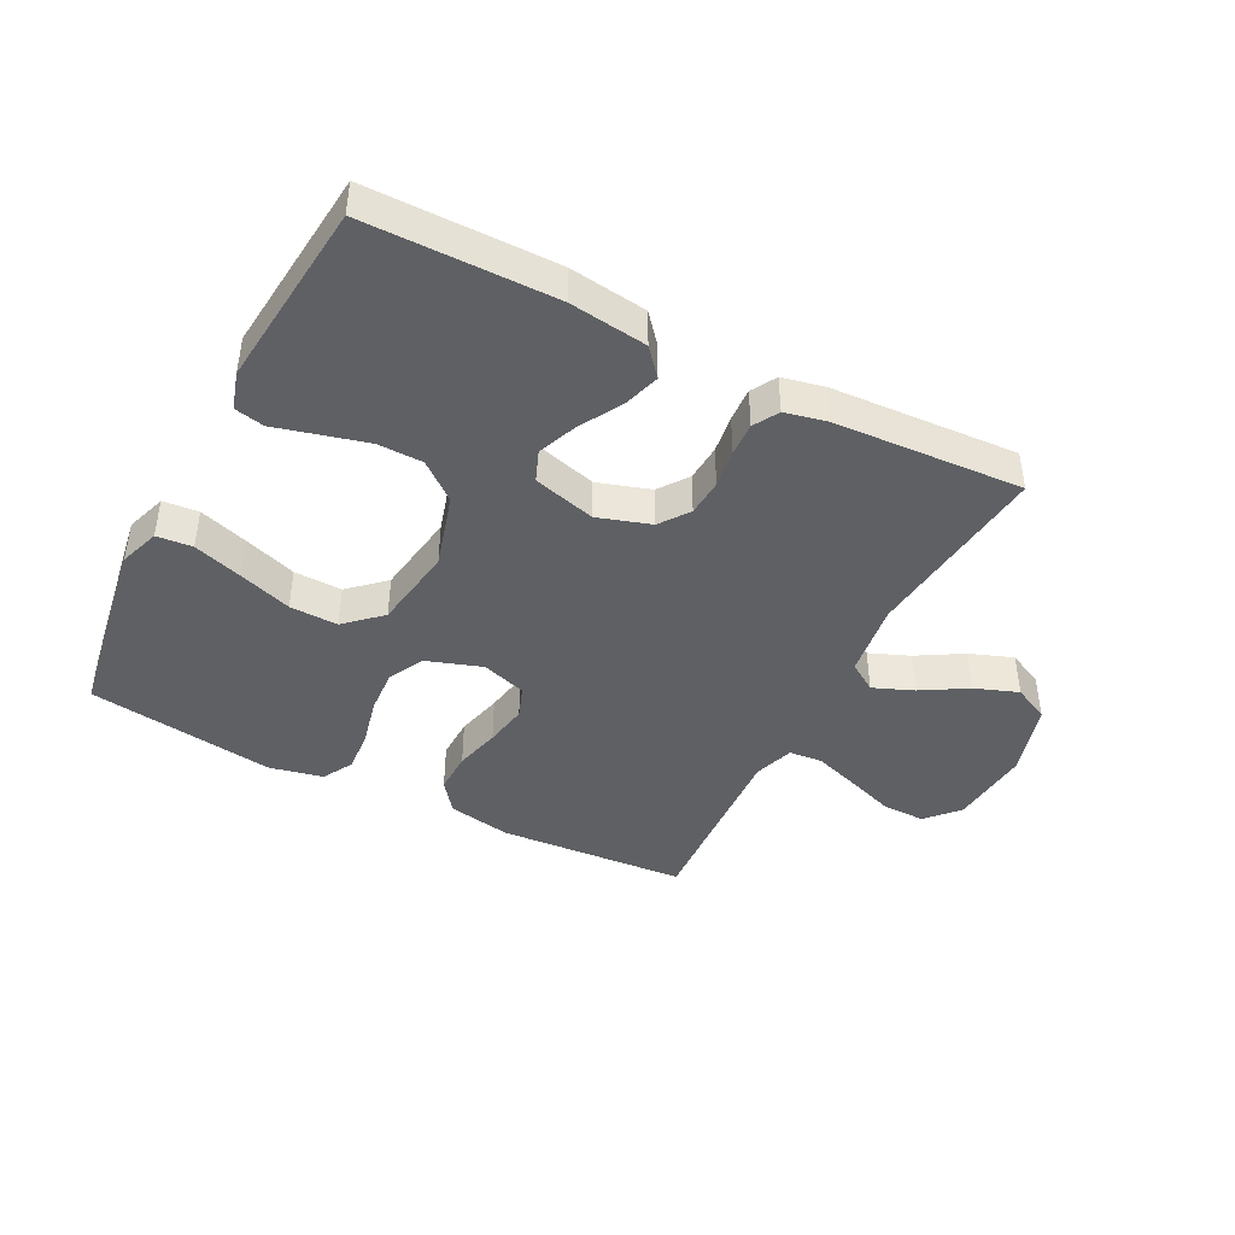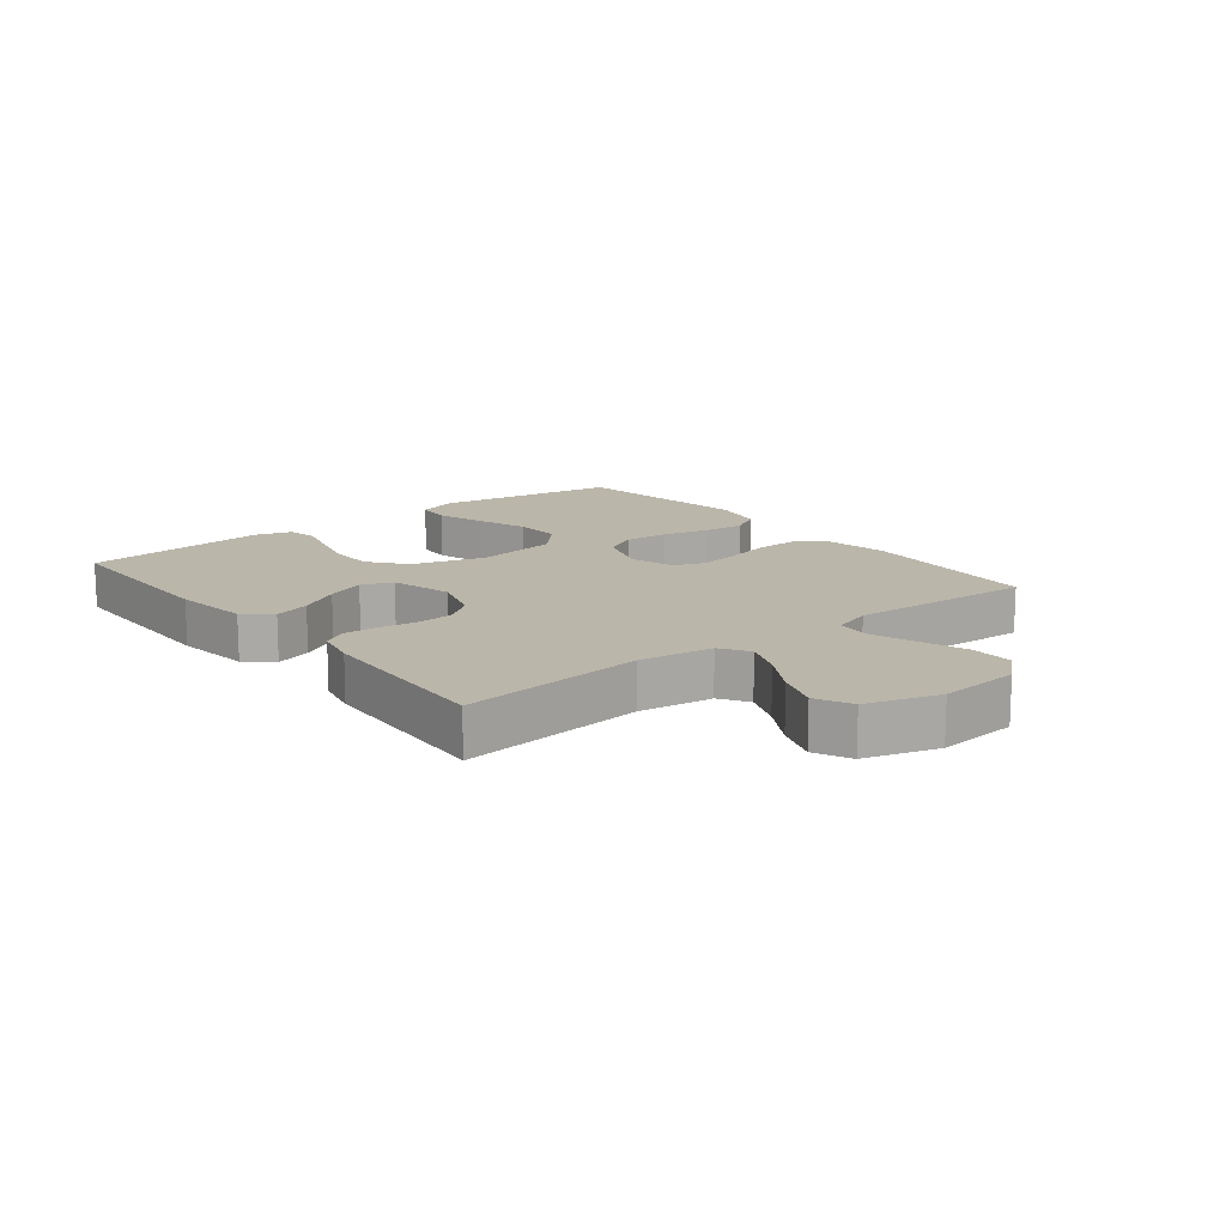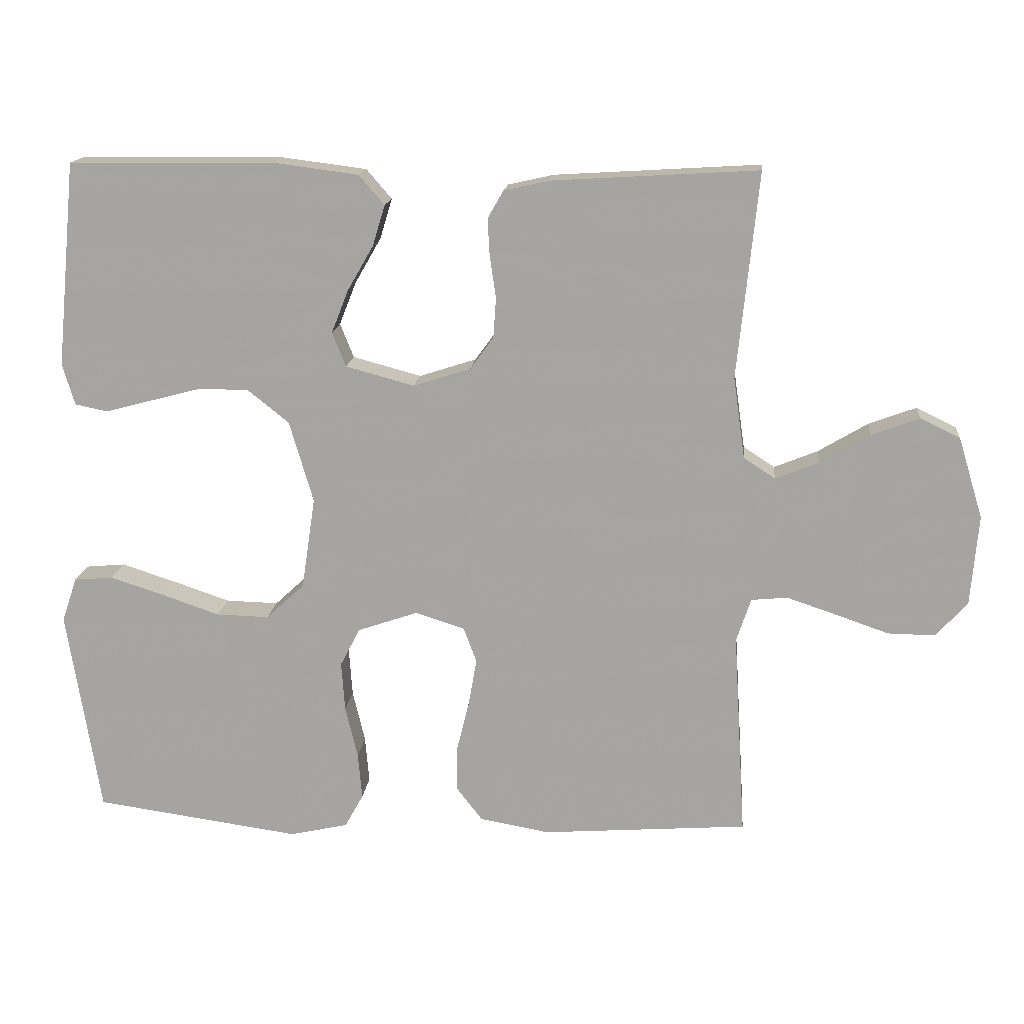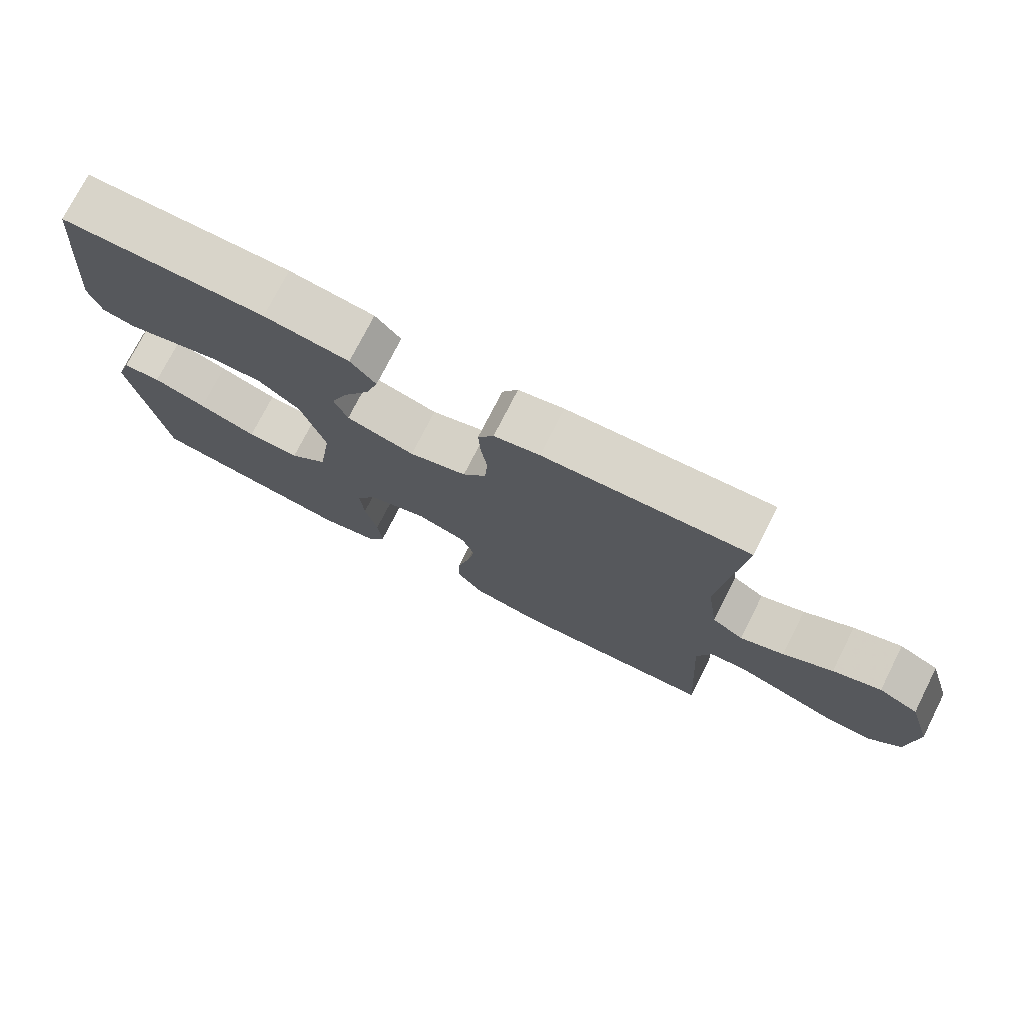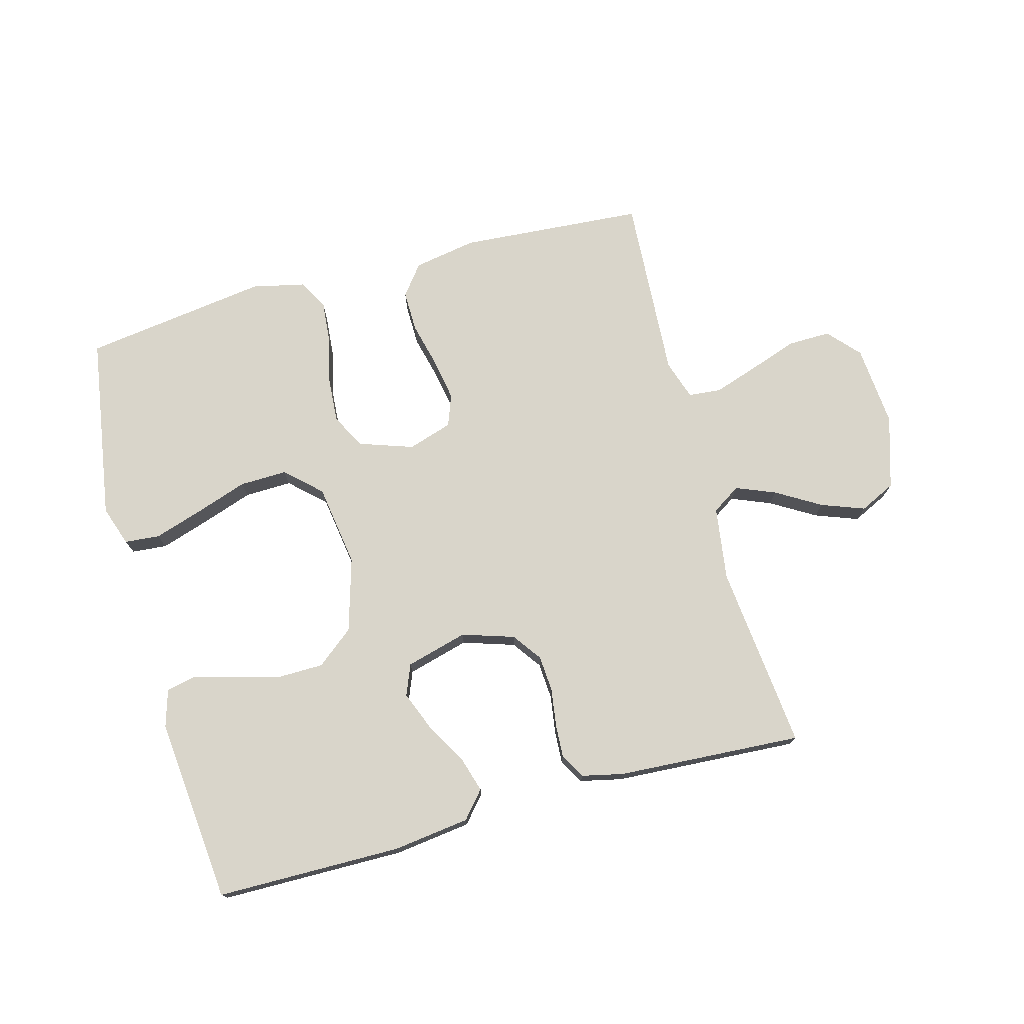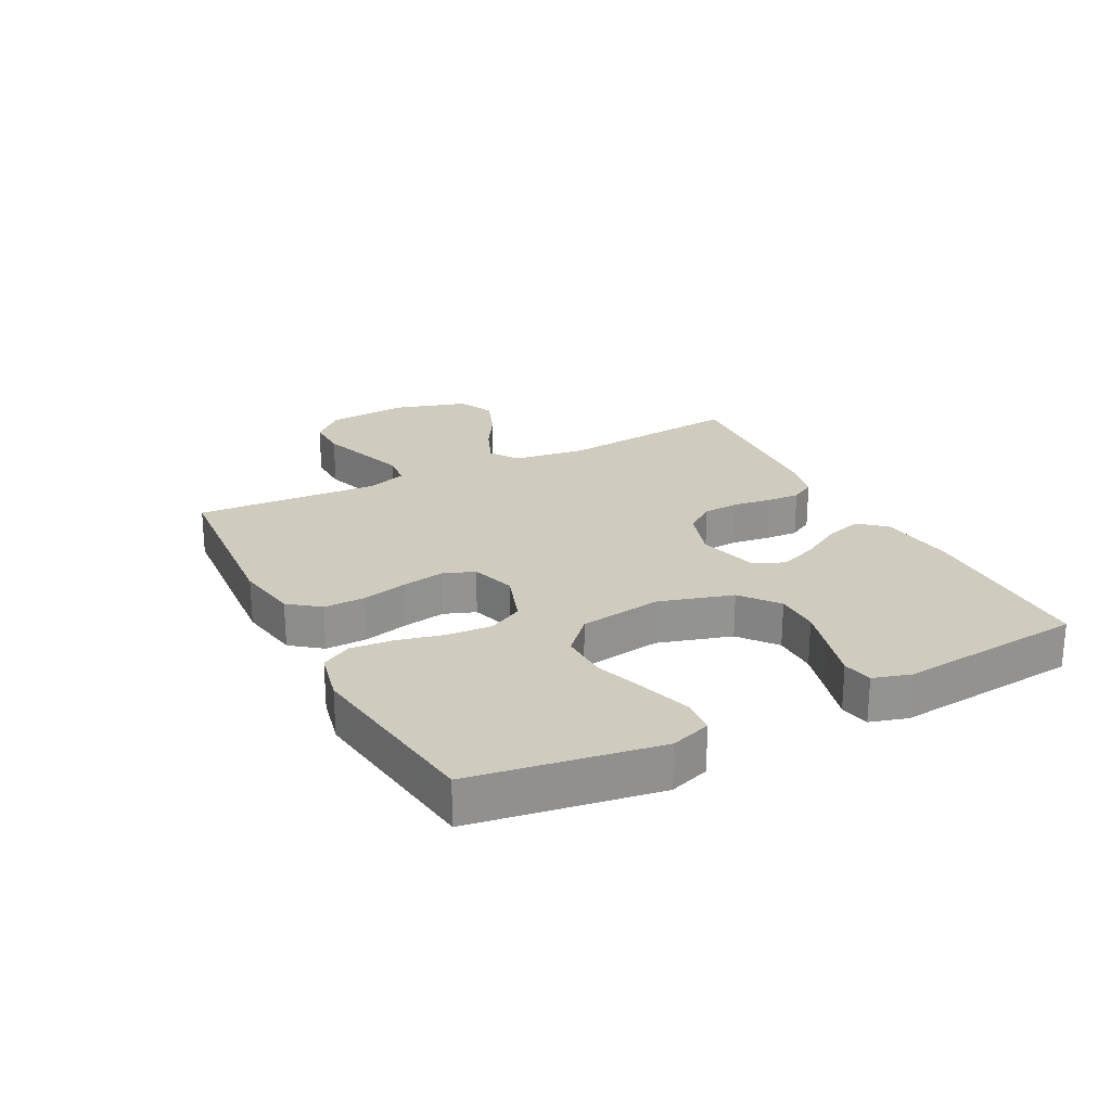
<metadata>
{"format":"obj","ext":"obj","renderer":"f3d","projection":"perspective","resolution":1024,"background":"white","views":[{"elev":-42.9,"azim":-27.4,"up":"+Y"},{"elev":14.1,"azim":51.5,"up":"+Y"},{"elev":15.4,"azim":5.5,"up":"+Z"},{"elev":75.2,"azim":26.9,"up":"+Z"},{"elev":74.7,"azim":-15.2,"up":"+Y"},{"elev":23.7,"azim":-117.3,"up":"+Y"}]}
</metadata>
<code>
v -0.5 0.07 -0.5
v -0.548 0.07 -0.2
v -0.526 0.07 -0.135
v -0.469 0.07 -0.13
v -0.391 0.07 -0.155
v -0.306 0.07 -0.184
v -0.229 0.07 -0.186
v -0.173 0.07 -0.134
v -0.153 0.07 0
v -0.188 0.07 0.119
v -0.248 0.07 0.167
v -0.32 0.07 0.168
v -0.396 0.07 0.148
v -0.463 0.07 0.13
v -0.511 0.07 0.14
v -0.529 0.07 0.2
v -0.5 0.07 0.5
v -0.2 0.07 0.503
v -0.076 0.07 0.487
v -0.039 0.07 0.444
v -0.057 0.07 0.385
v -0.095 0.07 0.319
v -0.12 0.07 0.256
v -0.1 0.07 0.206
v 0 0.07 0.179
v 0.084 0.07 0.206
v 0.118 0.07 0.253
v 0.122 0.07 0.312
v 0.113 0.07 0.373
v 0.11 0.07 0.427
v 0.133 0.07 0.467
v 0.2 0.07 0.482
v 0.5 0.07 0.5
v 0.469 0.07 0.2
v 0.486 0.07 0.081
v 0.532 0.07 0.051
v 0.596 0.07 0.077
v 0.668 0.07 0.12
v 0.738 0.07 0.146
v 0.796 0.07 0.118
v 0.832 0.07 0
v 0.821 0.07 -0.132
v 0.775 0.07 -0.183
v 0.706 0.07 -0.182
v 0.628 0.07 -0.155
v 0.556 0.07 -0.131
v 0.503 0.07 -0.136
v 0.482 0.07 -0.2
v 0.5 0.07 -0.5
v 0.2 0.07 -0.522
v 0.098 0.07 -0.504
v 0.06 0.07 -0.455
v 0.061 0.07 -0.388
v 0.079 0.07 -0.315
v 0.091 0.07 -0.246
v 0.072 0.07 -0.195
v 0 0.07 -0.172
v -0.088 0.07 -0.202
v -0.117 0.07 -0.258
v -0.112 0.07 -0.33
v -0.094 0.07 -0.406
v -0.088 0.07 -0.474
v -0.115 0.07 -0.523
v -0.2 0.07 -0.542
v -0.5 0 -0.5
v -0.548 0 -0.2
v -0.526 0 -0.135
v -0.469 0 -0.13
v -0.391 0 -0.155
v -0.306 0 -0.184
v -0.229 0 -0.186
v -0.173 0 -0.134
v -0.153 0 0
v -0.188 0 0.119
v -0.248 0 0.167
v -0.32 0 0.168
v -0.396 0 0.148
v -0.463 0 0.13
v -0.511 0 0.14
v -0.529 0 0.2
v -0.5 0 0.5
v -0.2 0 0.503
v -0.076 0 0.487
v -0.039 0 0.444
v -0.057 0 0.385
v -0.095 0 0.319
v -0.12 0 0.256
v -0.1 0 0.206
v 0 0 0.179
v 0.084 0 0.206
v 0.118 0 0.253
v 0.122 0 0.312
v 0.113 0 0.373
v 0.11 0 0.427
v 0.133 0 0.467
v 0.2 0 0.482
v 0.5 0 0.5
v 0.469 0 0.2
v 0.486 0 0.081
v 0.532 0 0.051
v 0.596 0 0.077
v 0.668 0 0.12
v 0.738 0 0.146
v 0.796 0 0.118
v 0.832 0 0
v 0.821 0 -0.132
v 0.775 0 -0.183
v 0.706 0 -0.182
v 0.628 0 -0.155
v 0.556 0 -0.131
v 0.503 0 -0.136
v 0.482 0 -0.2
v 0.5 0 -0.5
v 0.2 0 -0.522
v 0.098 0 -0.504
v 0.06 0 -0.455
v 0.061 0 -0.388
v 0.079 0 -0.315
v 0.091 0 -0.246
v 0.072 0 -0.195
v 0 0 -0.172
v -0.088 0 -0.202
v -0.117 0 -0.258
v -0.112 0 -0.33
v -0.094 0 -0.406
v -0.088 0 -0.474
v -0.115 0 -0.523
v -0.2 0 -0.542
f 4 5 6
f 3 4 6
f 2 3 6
f 1 2 6
f 64 1 6
f 63 64 6
f 62 63 6
f 61 62 6
f 60 61 6
f 59 60 6 7
f 58 59 7 8
f 57 58 8 9
f 56 57 9 10
f 52 53 54
f 51 52 54
f 50 51 54
f 49 50 54
f 48 49 54
f 47 48 54 55
f 43 44 45
f 42 43 45
f 41 42 45
f 40 41 45
f 39 40 45
f 38 39 45
f 37 38 45
f 36 37 45 46
f 35 36 46 47
f 32 33 34
f 31 32 34
f 30 31 34
f 29 30 34
f 28 29 34
f 35 47 55
f 34 35 55
f 28 34 55
f 27 28 55
f 20 21 22
f 19 20 22
f 18 19 22
f 17 18 22
f 16 17 22
f 15 16 22
f 14 15 22
f 13 14 22
f 12 13 22 23
f 11 12 23 24
f 26 27 55 56
f 25 26 56
f 25 56 10
f 10 11 24 25
f 70 69 68
f 70 68 67
f 70 67 66
f 70 66 65
f 70 65 128
f 70 128 127
f 70 127 126
f 70 126 125
f 70 125 124
f 71 70 124 123
f 72 71 123 122
f 73 72 122 121
f 74 73 121 120
f 118 117 116
f 118 116 115
f 118 115 114
f 118 114 113
f 118 113 112
f 119 118 112 111
f 109 108 107
f 109 107 106
f 109 106 105
f 109 105 104
f 109 104 103
f 109 103 102
f 109 102 101
f 110 109 101 100
f 111 110 100 99
f 98 97 96
f 98 96 95
f 98 95 94
f 98 94 93
f 98 93 92
f 119 111 99
f 119 99 98
f 119 98 92
f 119 92 91
f 86 85 84
f 86 84 83
f 86 83 82
f 86 82 81
f 86 81 80
f 86 80 79
f 86 79 78
f 86 78 77
f 87 86 77 76
f 88 87 76 75
f 120 119 91 90
f 120 90 89
f 74 120 89
f 89 88 75 74
f 1 65 66 2
f 2 66 67 3
f 3 67 68 4
f 4 68 69 5
f 5 69 70 6
f 6 70 71 7
f 7 71 72 8
f 8 72 73 9
f 9 73 74 10
f 10 74 75 11
f 11 75 76 12
f 12 76 77 13
f 13 77 78 14
f 14 78 79 15
f 15 79 80 16
f 16 80 81 17
f 17 81 82 18
f 18 82 83 19
f 19 83 84 20
f 20 84 85 21
f 21 85 86 22
f 22 86 87 23
f 23 87 88 24
f 24 88 89 25
f 25 89 90 26
f 26 90 91 27
f 27 91 92 28
f 28 92 93 29
f 29 93 94 30
f 30 94 95 31
f 31 95 96 32
f 32 96 97 33
f 33 97 98 34
f 34 98 99 35
f 35 99 100 36
f 36 100 101 37
f 37 101 102 38
f 38 102 103 39
f 39 103 104 40
f 40 104 105 41
f 41 105 106 42
f 42 106 107 43
f 43 107 108 44
f 44 108 109 45
f 45 109 110 46
f 46 110 111 47
f 47 111 112 48
f 48 112 113 49
f 49 113 114 50
f 50 114 115 51
f 51 115 116 52
f 52 116 117 53
f 53 117 118 54
f 54 118 119 55
f 55 119 120 56
f 56 120 121 57
f 57 121 122 58
f 58 122 123 59
f 59 123 124 60
f 60 124 125 61
f 61 125 126 62
f 62 126 127 63
f 63 127 128 64
f 64 128 65 1

</code>
